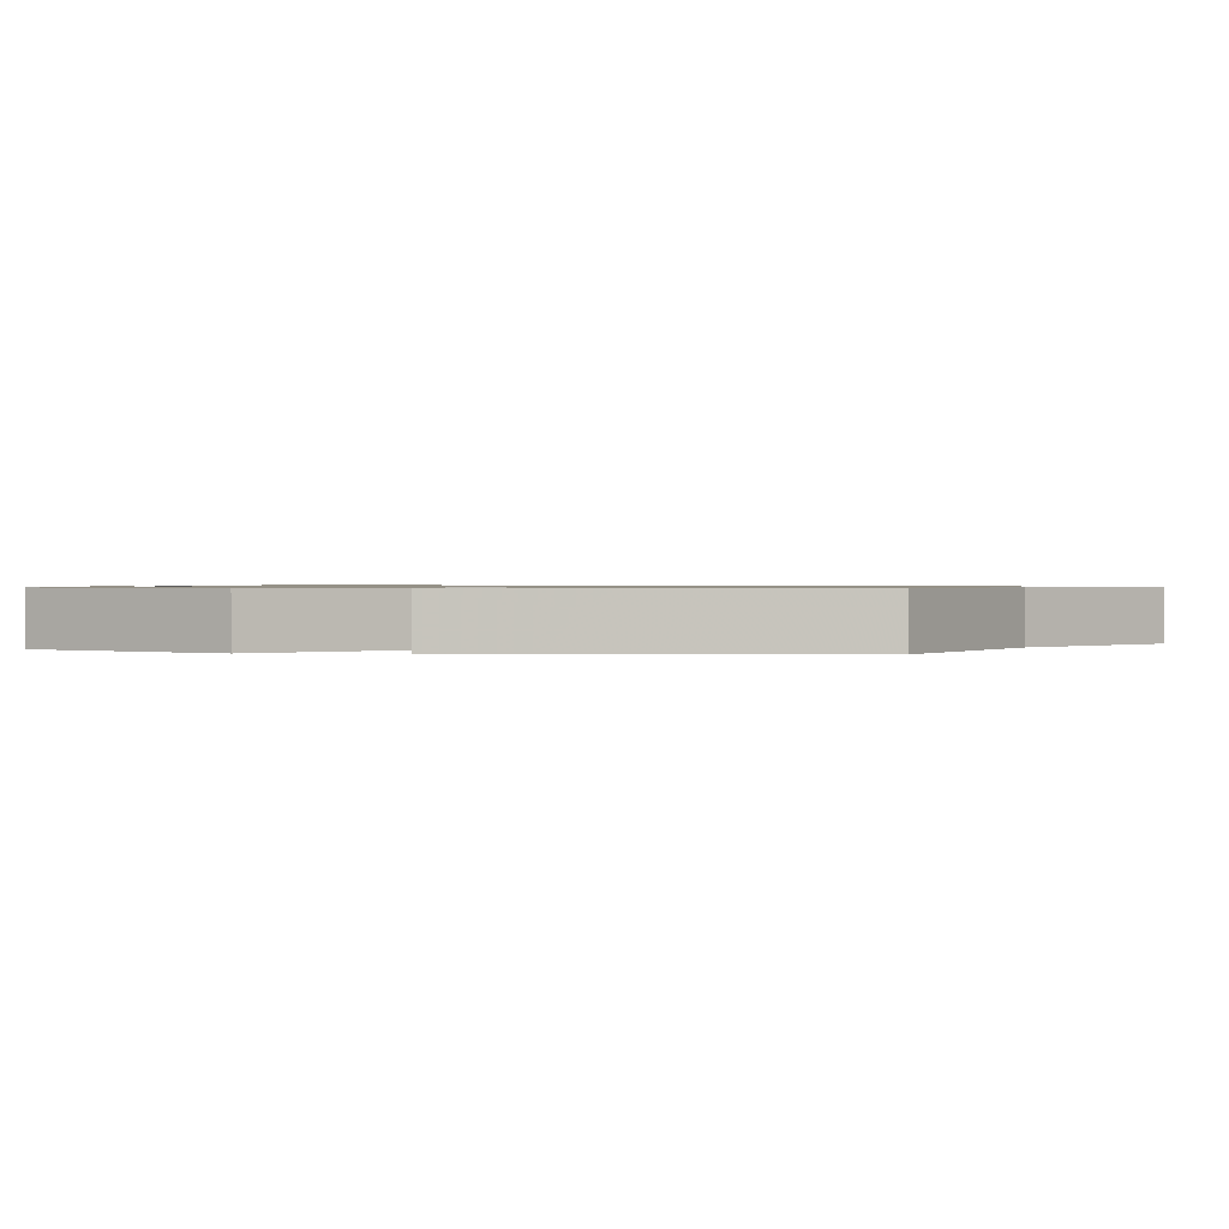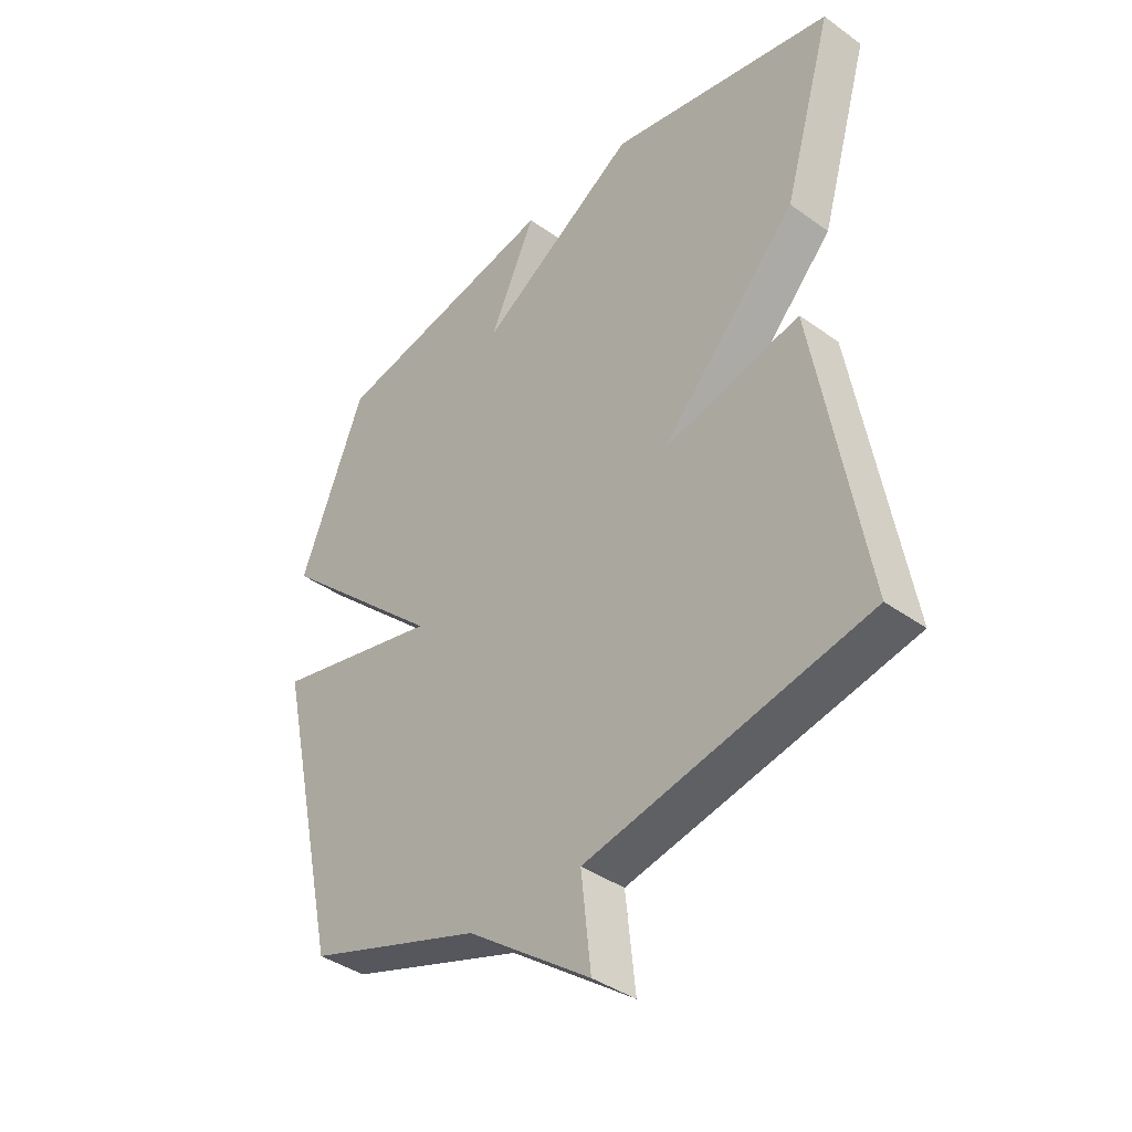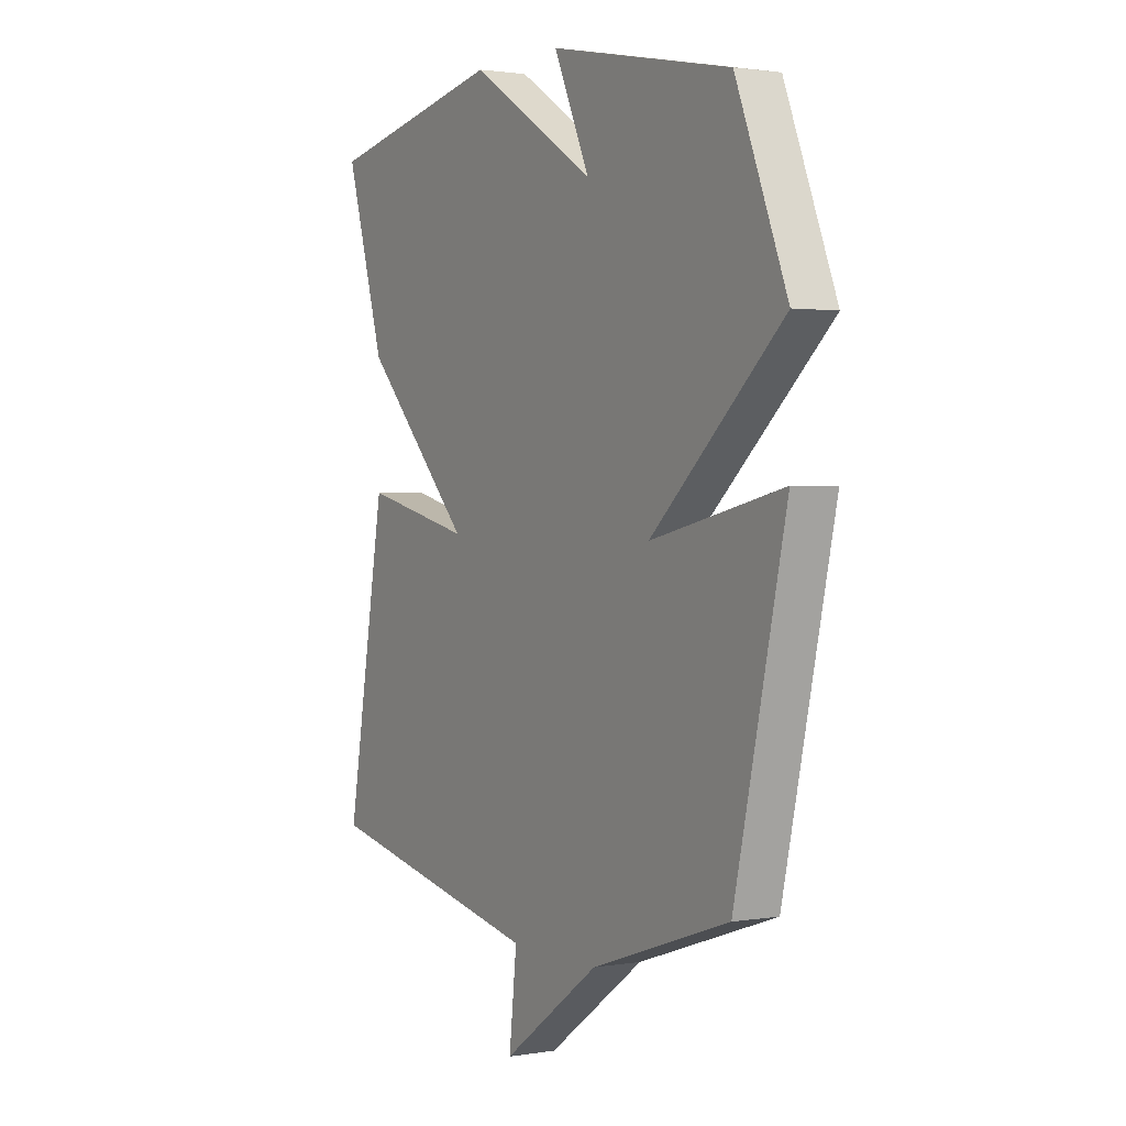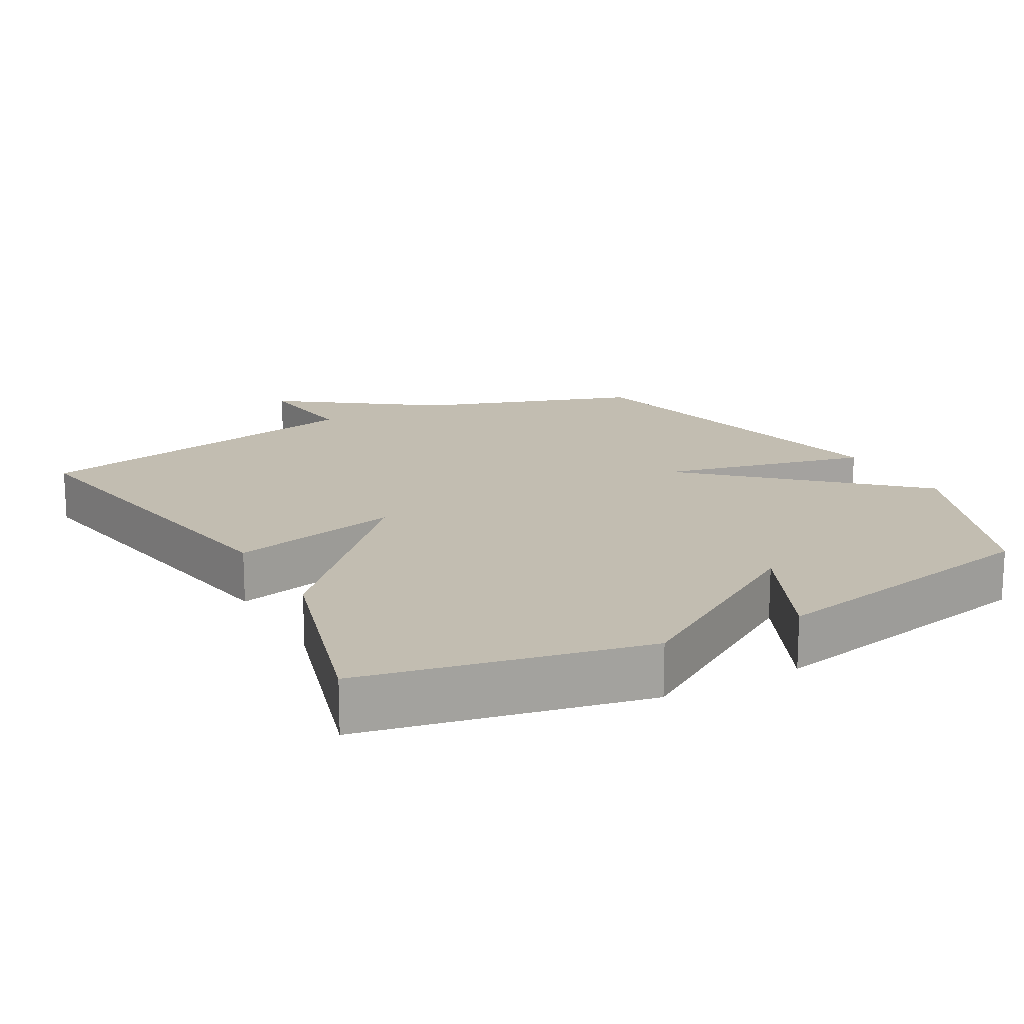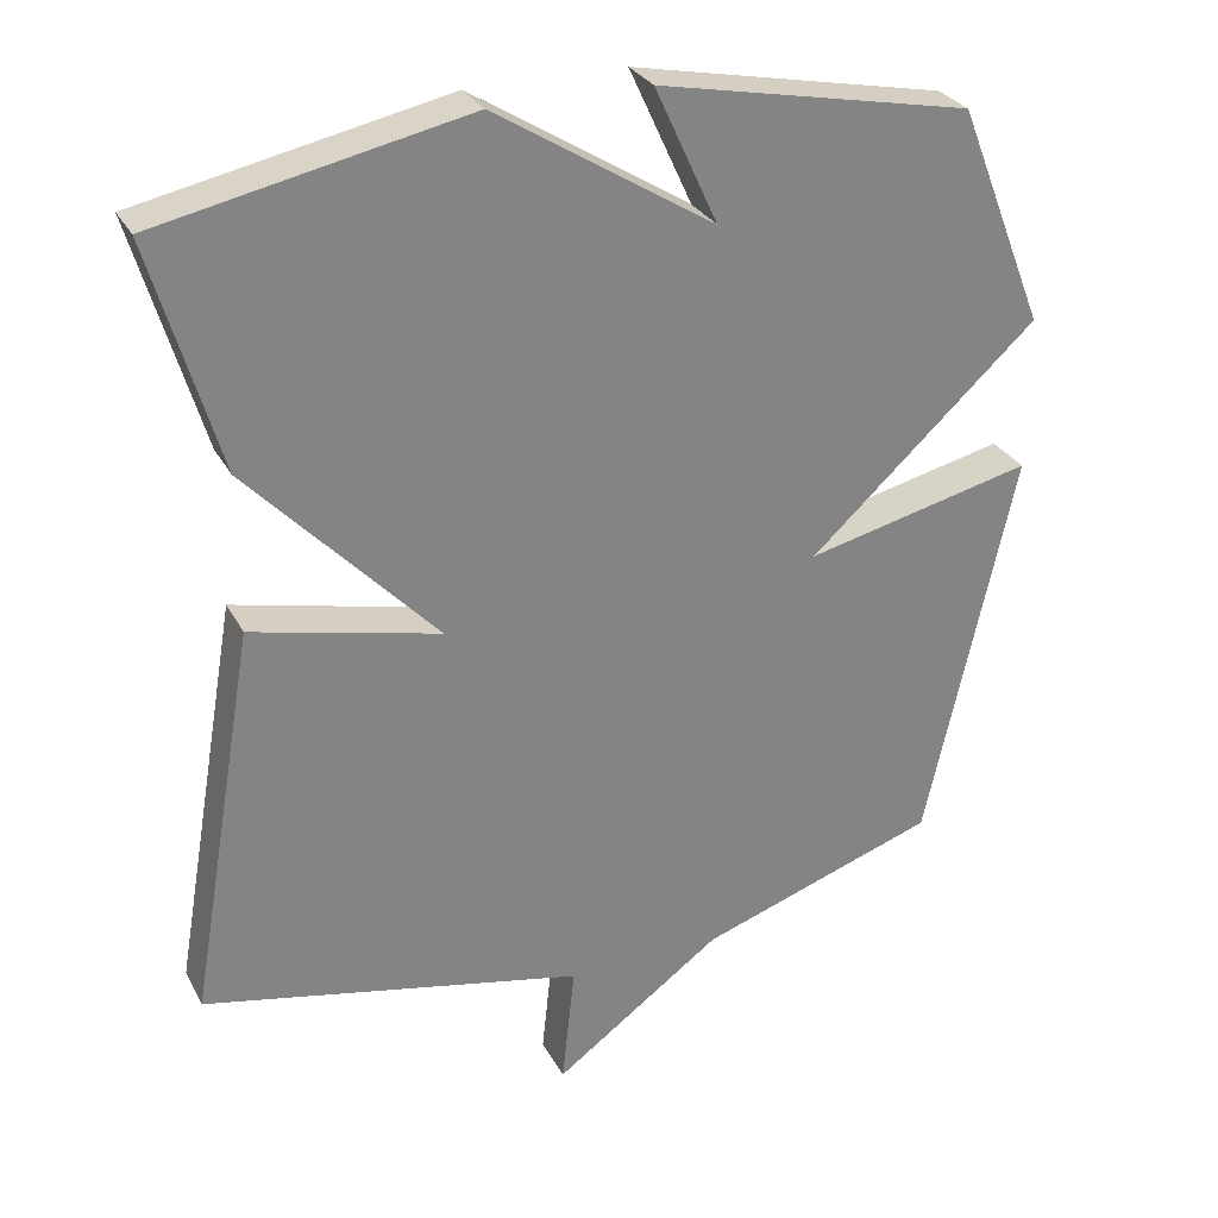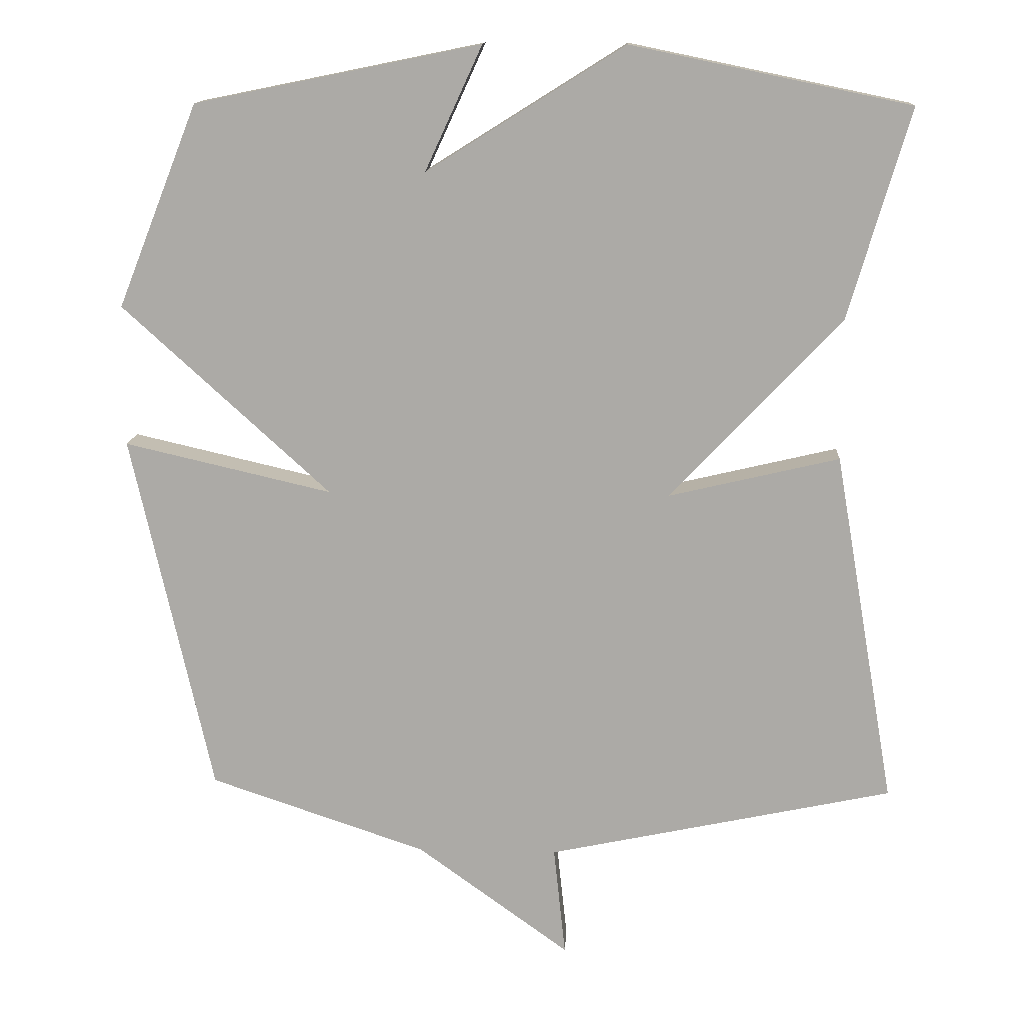
<metadata>
{"format":"obj","ext":"obj","renderer":"f3d","projection":"perspective","resolution":1024,"background":"white","views":[{"elev":0.8,"azim":101.8,"up":"+Y"},{"elev":-39.4,"azim":-131.8,"up":"+Z"},{"elev":1.7,"azim":59.0,"up":"+Z"},{"elev":16.8,"azim":-29.0,"up":"+Y"},{"elev":29.2,"azim":-23.5,"up":"+Z"},{"elev":13.5,"azim":-176.8,"up":"+Z"}]}
</metadata>
<code>
v 0.5 0.07 -0.5
v 0.192 0.07 -0.604
v -0.025 0.07 -0.761
v -0.008 0.07 -0.604
v -0.5 0.07 -0.5
v -0.413 0.07 0.003
v -0.171 0.07 -0.054
v -0.413 0.07 0.203
v -0.5 0.07 0.5
v -0.104 0.07 0.582
v 0.177 0.07 0.406
v 0.096 0.07 0.582
v 0.5 0.07 0.5
v 0.614 0.07 0.213
v 0.32 0.07 -0.055
v 0.614 0.07 0.013
v 0.5 0 -0.5
v 0.192 0 -0.604
v -0.025 0 -0.761
v -0.008 0 -0.604
v -0.5 0 -0.5
v -0.413 0 0.003
v -0.171 0 -0.054
v -0.413 0 0.203
v -0.5 0 0.5
v -0.104 0 0.582
v 0.177 0 0.406
v 0.096 0 0.582
v 0.5 0 0.5
v 0.614 0 0.213
v 0.32 0 -0.055
v 0.614 0 0.013
f 15 16 1 2
f 13 14 15
f 11 12 13
f 11 13 15
f 10 11 15
f 9 10 15
f 8 9 15
f 7 8 15
f 4 5 6 7
f 4 7 15 2
f 2 3 4
f 18 17 32 31
f 31 30 29
f 29 28 27
f 31 29 27
f 31 27 26
f 31 26 25
f 31 25 24
f 31 24 23
f 23 22 21 20
f 18 31 23 20
f 20 19 18
f 1 17 18 2
f 2 18 19 3
f 3 19 20 4
f 4 20 21 5
f 5 21 22 6
f 6 22 23 7
f 7 23 24 8
f 8 24 25 9
f 9 25 26 10
f 10 26 27 11
f 11 27 28 12
f 12 28 29 13
f 13 29 30 14
f 14 30 31 15
f 15 31 32 16
f 16 32 17 1

</code>
